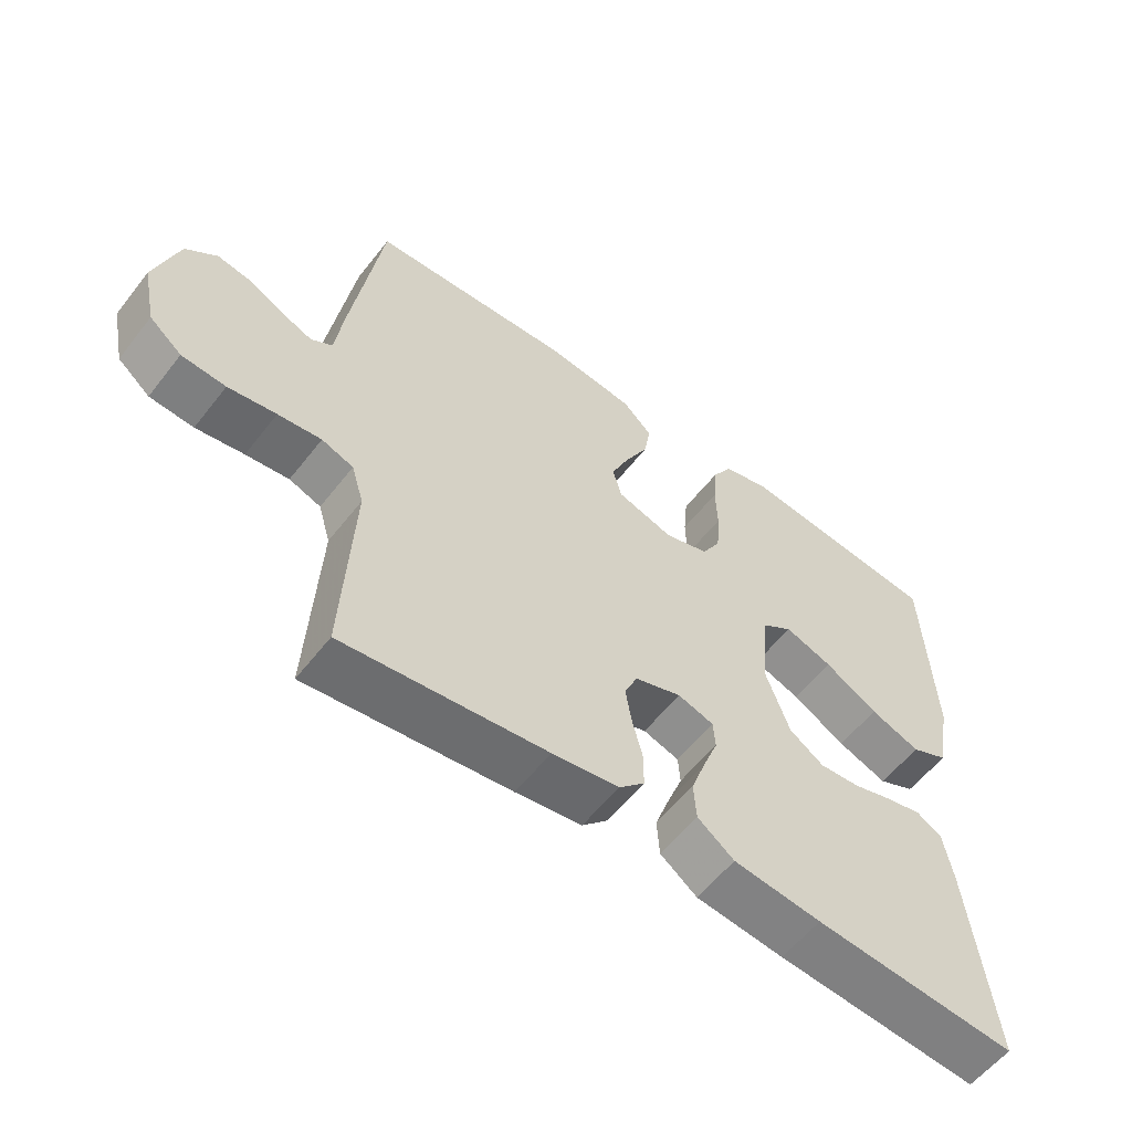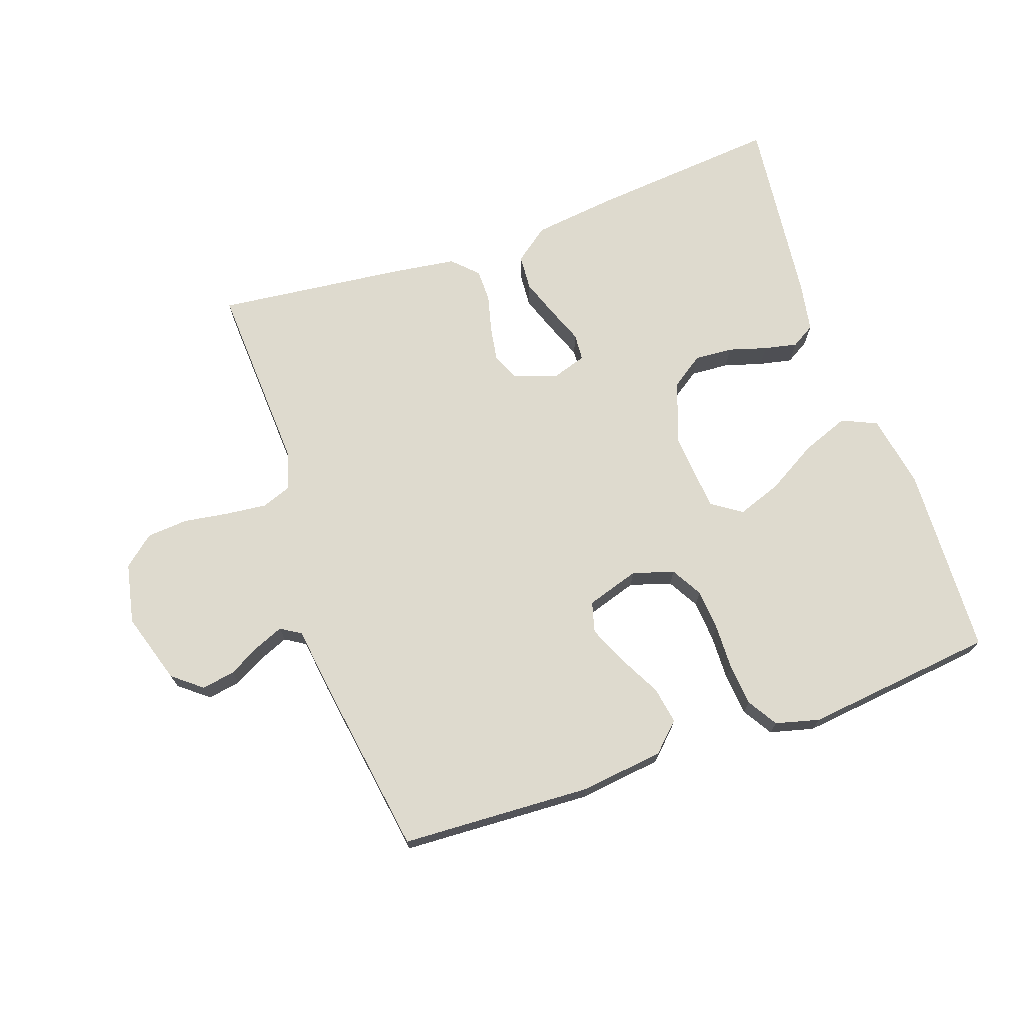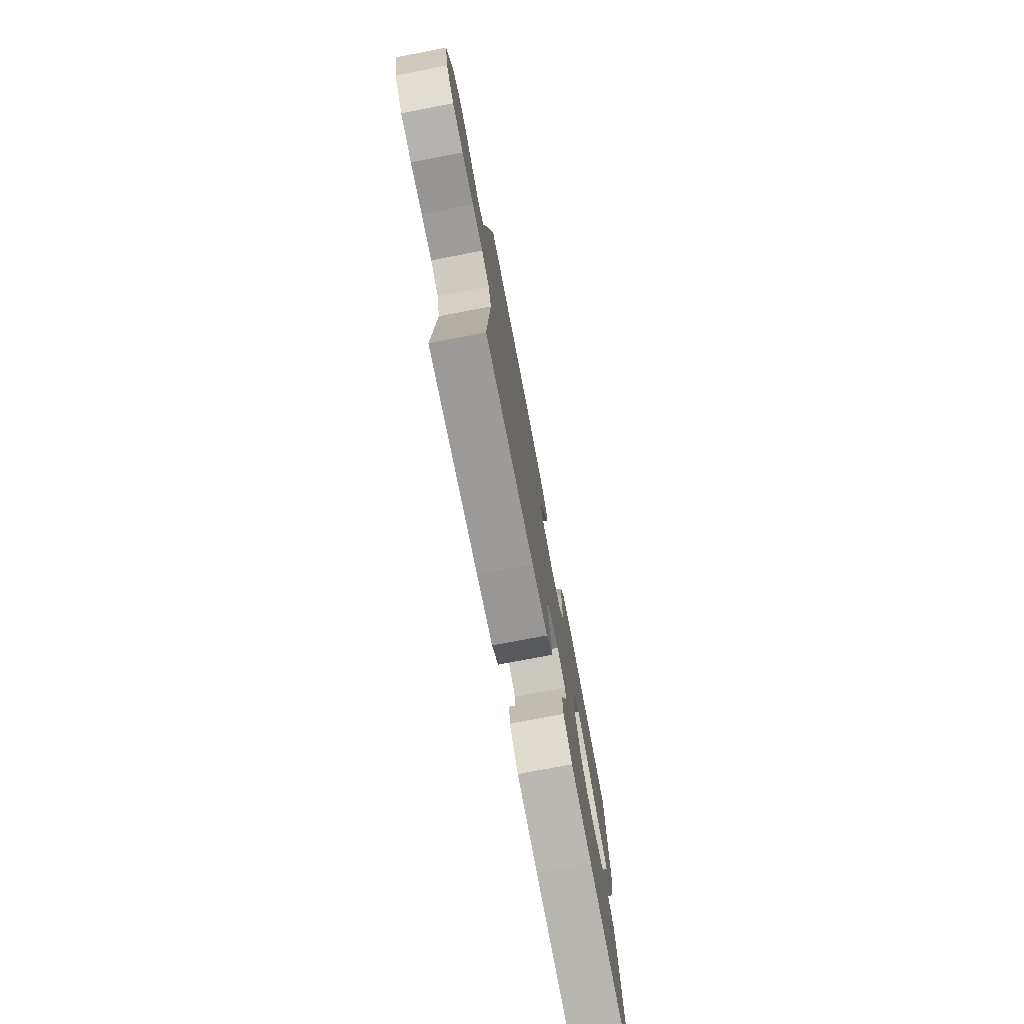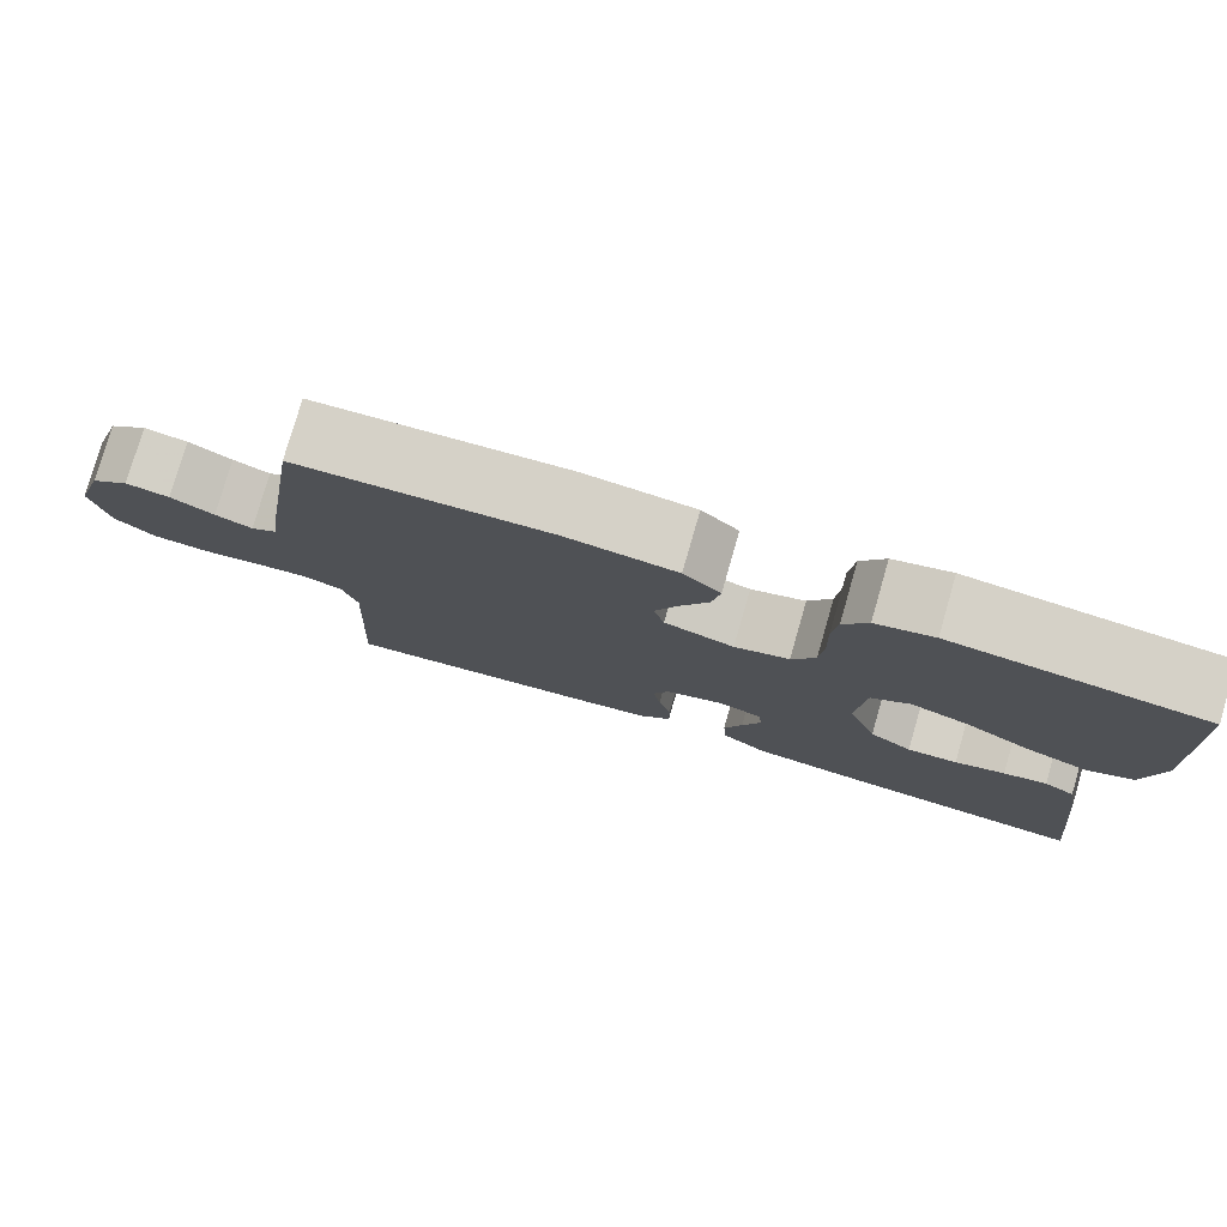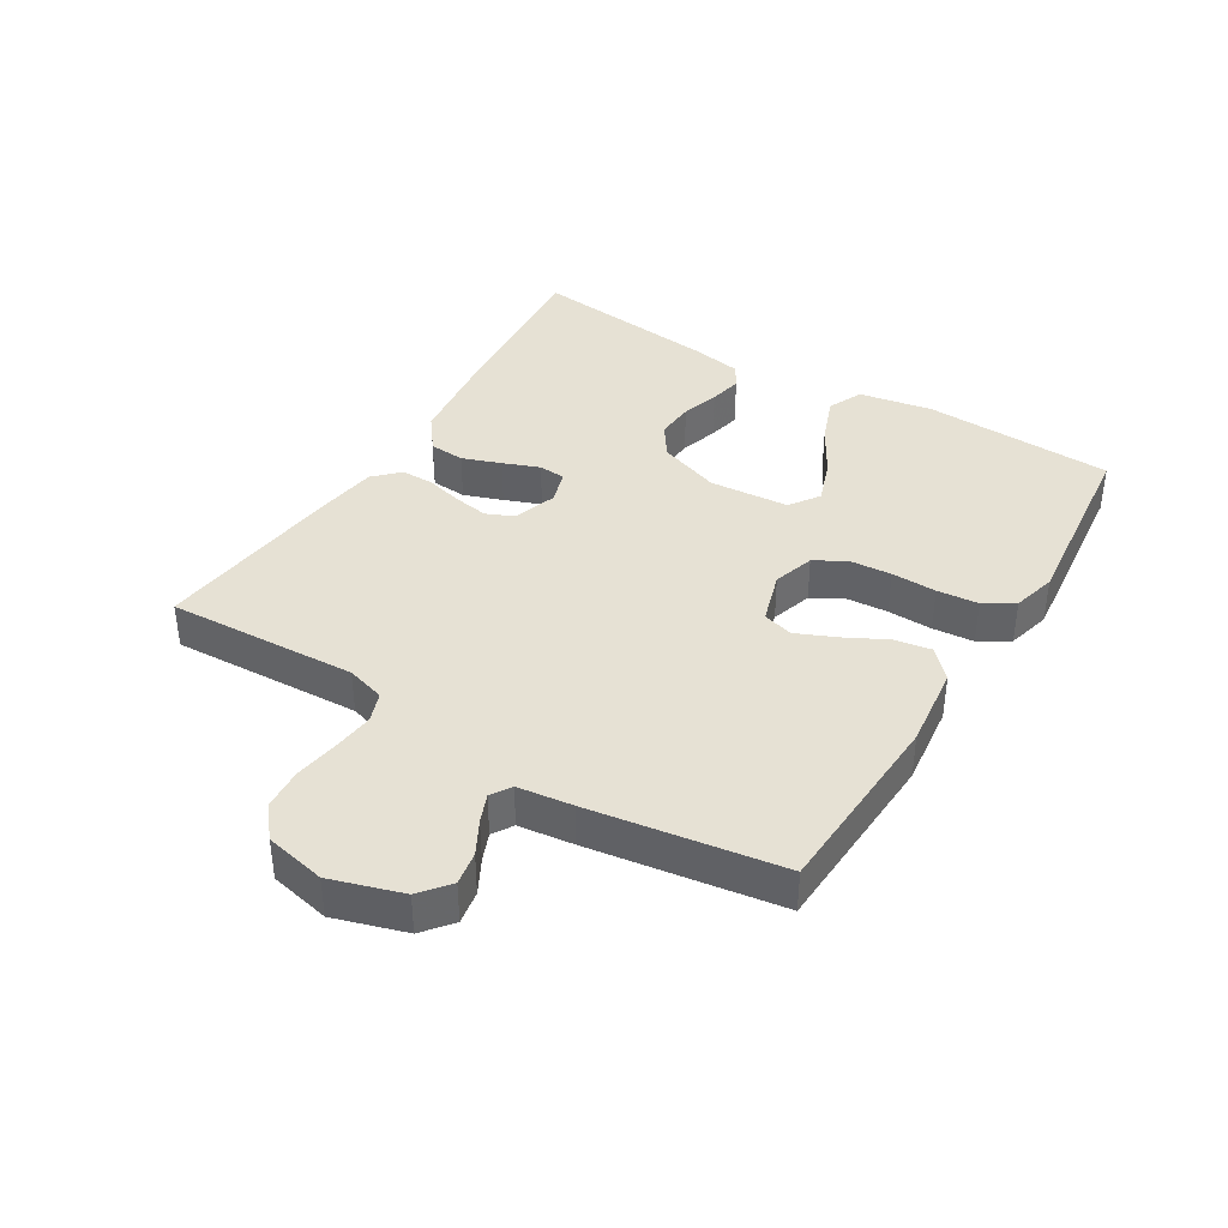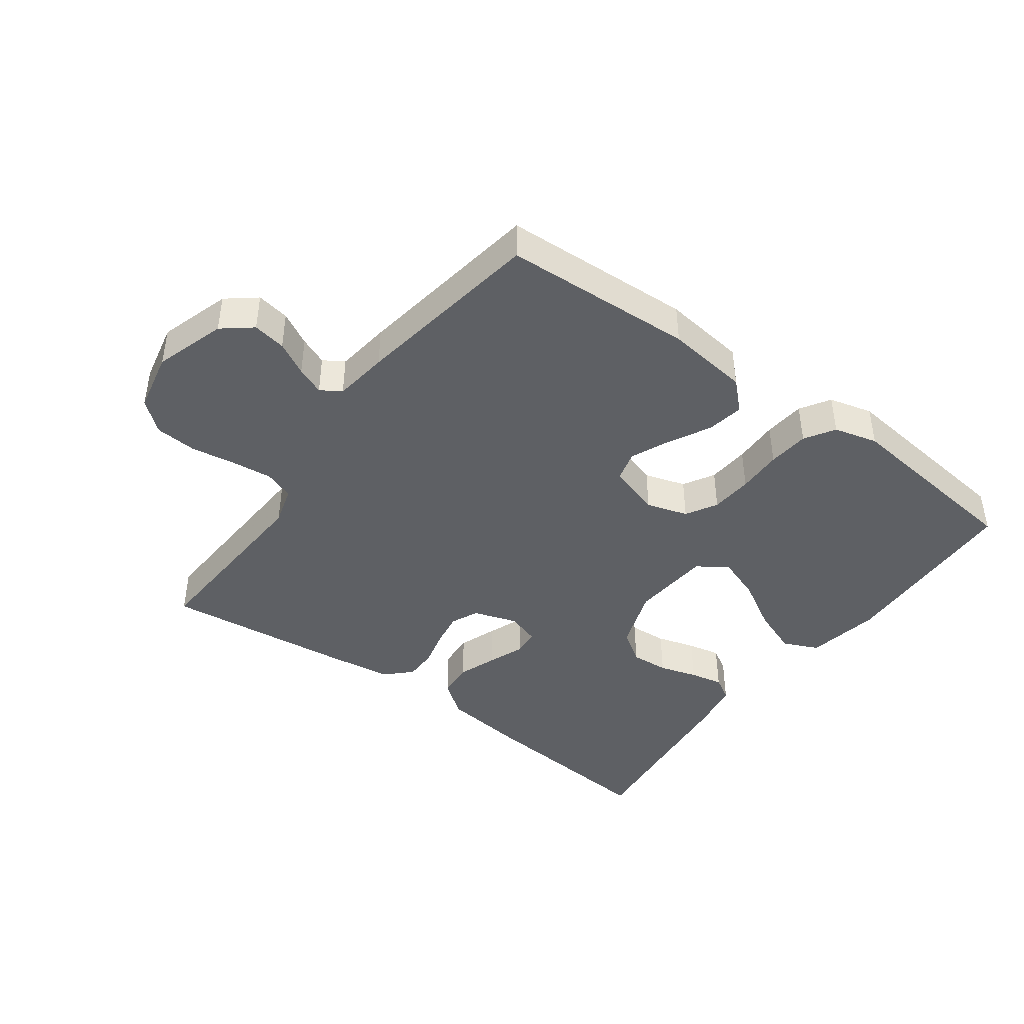
<metadata>
{"format":"obj","ext":"obj","renderer":"f3d","projection":"perspective","resolution":1024,"background":"white","views":[{"elev":-57.4,"azim":-37.5,"up":"+Z"},{"elev":71.3,"azim":-19.3,"up":"+Y"},{"elev":-76.1,"azim":-79.2,"up":"+Z"},{"elev":78.4,"azim":16.1,"up":"+Z"},{"elev":39.1,"azim":-58.5,"up":"+Y"},{"elev":-42.9,"azim":-36.4,"up":"+Y"}]}
</metadata>
<code>
v -0.5 0.07 0.5
v -0.2 0.07 0.515
v -0.069 0.07 0.499
v -0.025 0.07 0.457
v -0.035 0.07 0.399
v -0.069 0.07 0.334
v -0.096 0.07 0.272
v -0.083 0.07 0.224
v 0 0.07 0.198
v 0.065 0.07 0.218
v 0.093 0.07 0.267
v 0.098 0.07 0.333
v 0.096 0.07 0.404
v 0.102 0.07 0.469
v 0.131 0.07 0.516
v 0.2 0.07 0.534
v 0.5 0.07 0.5
v 0.513 0.07 0.2
v 0.492 0.07 0.084
v 0.437 0.07 0.059
v 0.363 0.07 0.087
v 0.284 0.07 0.133
v 0.214 0.07 0.158
v 0.167 0.07 0.126
v 0.157 0.07 0
v 0.192 0.07 -0.098
v 0.243 0.07 -0.133
v 0.303 0.07 -0.129
v 0.363 0.07 -0.111
v 0.415 0.07 -0.1
v 0.452 0.07 -0.122
v 0.466 0.07 -0.2
v 0.5 0.07 -0.5
v 0.2 0.07 -0.473
v 0.07 0.07 -0.457
v 0.016 0.07 -0.416
v 0.012 0.07 -0.36
v 0.034 0.07 -0.299
v 0.056 0.07 -0.242
v 0.053 0.07 -0.2
v 0 0.07 -0.183
v -0.069 0.07 -0.206
v -0.088 0.07 -0.249
v -0.079 0.07 -0.304
v -0.064 0.07 -0.362
v -0.064 0.07 -0.414
v -0.102 0.07 -0.452
v -0.2 0.07 -0.466
v -0.5 0.07 -0.5
v -0.485 0.07 -0.2
v -0.503 0.07 -0.139
v -0.55 0.07 -0.122
v -0.614 0.07 -0.129
v -0.685 0.07 -0.14
v -0.75 0.07 -0.135
v -0.798 0.07 -0.095
v -0.818 0.07 0
v -0.783 0.07 0.112
v -0.737 0.07 0.149
v -0.685 0.07 0.14
v -0.633 0.07 0.112
v -0.589 0.07 0.094
v -0.557 0.07 0.114
v -0.546 0.07 0.2
v -0.5 0 0.5
v -0.2 0 0.515
v -0.069 0 0.499
v -0.025 0 0.457
v -0.035 0 0.399
v -0.069 0 0.334
v -0.096 0 0.272
v -0.083 0 0.224
v 0 0 0.198
v 0.065 0 0.218
v 0.093 0 0.267
v 0.098 0 0.333
v 0.096 0 0.404
v 0.102 0 0.469
v 0.131 0 0.516
v 0.2 0 0.534
v 0.5 0 0.5
v 0.513 0 0.2
v 0.492 0 0.084
v 0.437 0 0.059
v 0.363 0 0.087
v 0.284 0 0.133
v 0.214 0 0.158
v 0.167 0 0.126
v 0.157 0 0
v 0.192 0 -0.098
v 0.243 0 -0.133
v 0.303 0 -0.129
v 0.363 0 -0.111
v 0.415 0 -0.1
v 0.452 0 -0.122
v 0.466 0 -0.2
v 0.5 0 -0.5
v 0.2 0 -0.473
v 0.07 0 -0.457
v 0.016 0 -0.416
v 0.012 0 -0.36
v 0.034 0 -0.299
v 0.056 0 -0.242
v 0.053 0 -0.2
v 0 0 -0.183
v -0.069 0 -0.206
v -0.088 0 -0.249
v -0.079 0 -0.304
v -0.064 0 -0.362
v -0.064 0 -0.414
v -0.102 0 -0.452
v -0.2 0 -0.466
v -0.5 0 -0.5
v -0.485 0 -0.2
v -0.503 0 -0.139
v -0.55 0 -0.122
v -0.614 0 -0.129
v -0.685 0 -0.14
v -0.75 0 -0.135
v -0.798 0 -0.095
v -0.818 0 0
v -0.783 0 0.112
v -0.737 0 0.149
v -0.685 0 0.14
v -0.633 0 0.112
v -0.589 0 0.094
v -0.557 0 0.114
v -0.546 0 0.2
f 63 64 1 2
f 58 59 60 61
f 58 61 62
f 57 58 62
f 56 57 62
f 53 54 55 56
f 52 53 56 62
f 51 52 62 63
f 47 48 49 50
f 44 45 46 47
f 43 44 47 50
f 42 43 50 51
f 36 37 38 39
f 34 35 36 39
f 34 39 40
f 33 34 40
f 32 33 40
f 31 32 40 41
f 28 29 30 31
f 27 28 31 41
f 19 20 21 22
f 19 22 23
f 18 19 23
f 17 18 23
f 16 17 23 24
f 12 13 14 15
f 11 12 15 16
f 3 4 5 6
f 3 6 7
f 2 3 7
f 63 2 7 8
f 41 42 51 63
f 26 27 41 63
f 25 26 63 8
f 11 16 24
f 10 11 24 25
f 9 10 25
f 8 9 25
f 66 65 128 127
f 125 124 123 122
f 126 125 122
f 126 122 121
f 126 121 120
f 120 119 118 117
f 126 120 117 116
f 127 126 116 115
f 114 113 112 111
f 111 110 109 108
f 114 111 108 107
f 115 114 107 106
f 103 102 101 100
f 103 100 99 98
f 104 103 98
f 104 98 97
f 104 97 96
f 105 104 96 95
f 95 94 93 92
f 105 95 92 91
f 86 85 84 83
f 87 86 83
f 87 83 82
f 87 82 81
f 88 87 81 80
f 79 78 77 76
f 80 79 76 75
f 70 69 68 67
f 71 70 67
f 71 67 66
f 72 71 66 127
f 127 115 106 105
f 127 105 91 90
f 72 127 90 89
f 88 80 75
f 89 88 75 74
f 89 74 73
f 89 73 72
f 1 65 66 2
f 2 66 67 3
f 3 67 68 4
f 4 68 69 5
f 5 69 70 6
f 6 70 71 7
f 7 71 72 8
f 8 72 73 9
f 9 73 74 10
f 10 74 75 11
f 11 75 76 12
f 12 76 77 13
f 13 77 78 14
f 14 78 79 15
f 15 79 80 16
f 16 80 81 17
f 17 81 82 18
f 18 82 83 19
f 19 83 84 20
f 20 84 85 21
f 21 85 86 22
f 22 86 87 23
f 23 87 88 24
f 24 88 89 25
f 25 89 90 26
f 26 90 91 27
f 27 91 92 28
f 28 92 93 29
f 29 93 94 30
f 30 94 95 31
f 31 95 96 32
f 32 96 97 33
f 33 97 98 34
f 34 98 99 35
f 35 99 100 36
f 36 100 101 37
f 37 101 102 38
f 38 102 103 39
f 39 103 104 40
f 40 104 105 41
f 41 105 106 42
f 42 106 107 43
f 43 107 108 44
f 44 108 109 45
f 45 109 110 46
f 46 110 111 47
f 47 111 112 48
f 48 112 113 49
f 49 113 114 50
f 50 114 115 51
f 51 115 116 52
f 52 116 117 53
f 53 117 118 54
f 54 118 119 55
f 55 119 120 56
f 56 120 121 57
f 57 121 122 58
f 58 122 123 59
f 59 123 124 60
f 60 124 125 61
f 61 125 126 62
f 62 126 127 63
f 63 127 128 64
f 64 128 65 1

</code>
